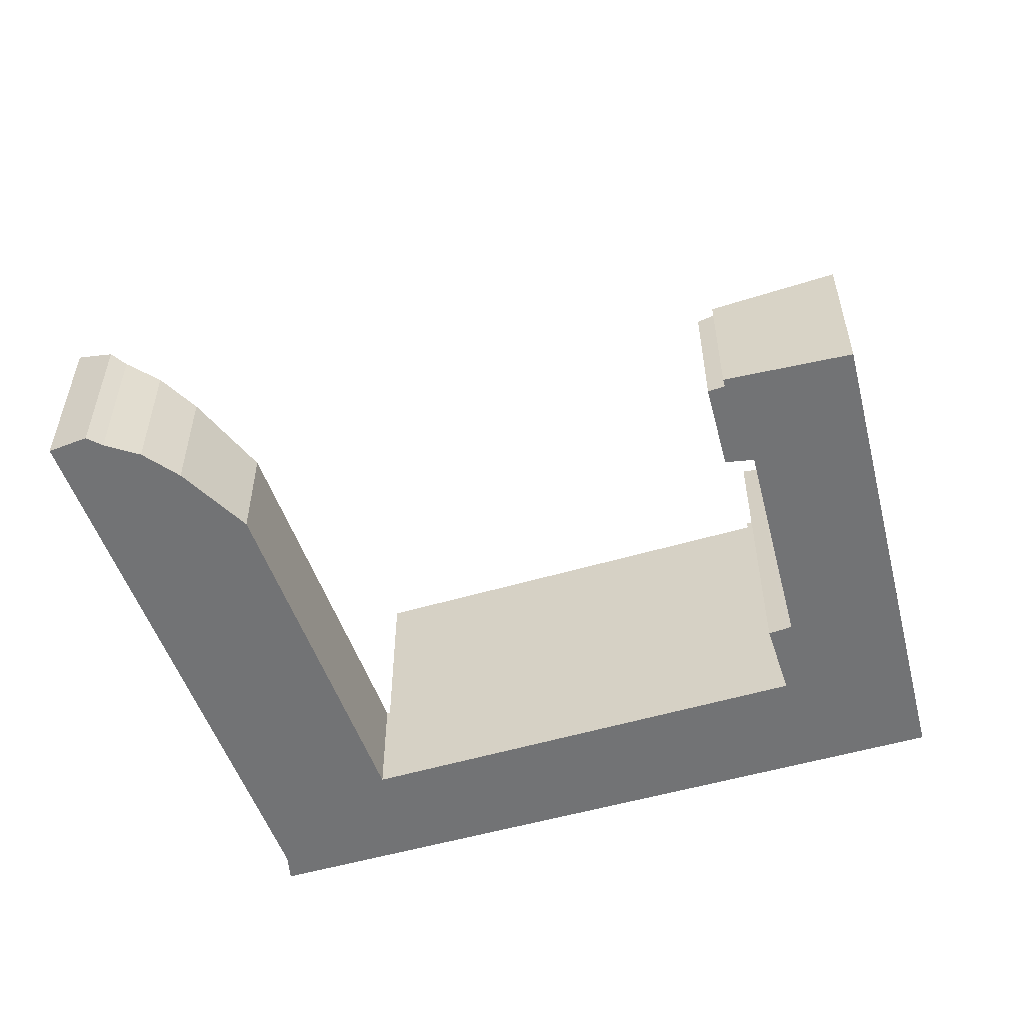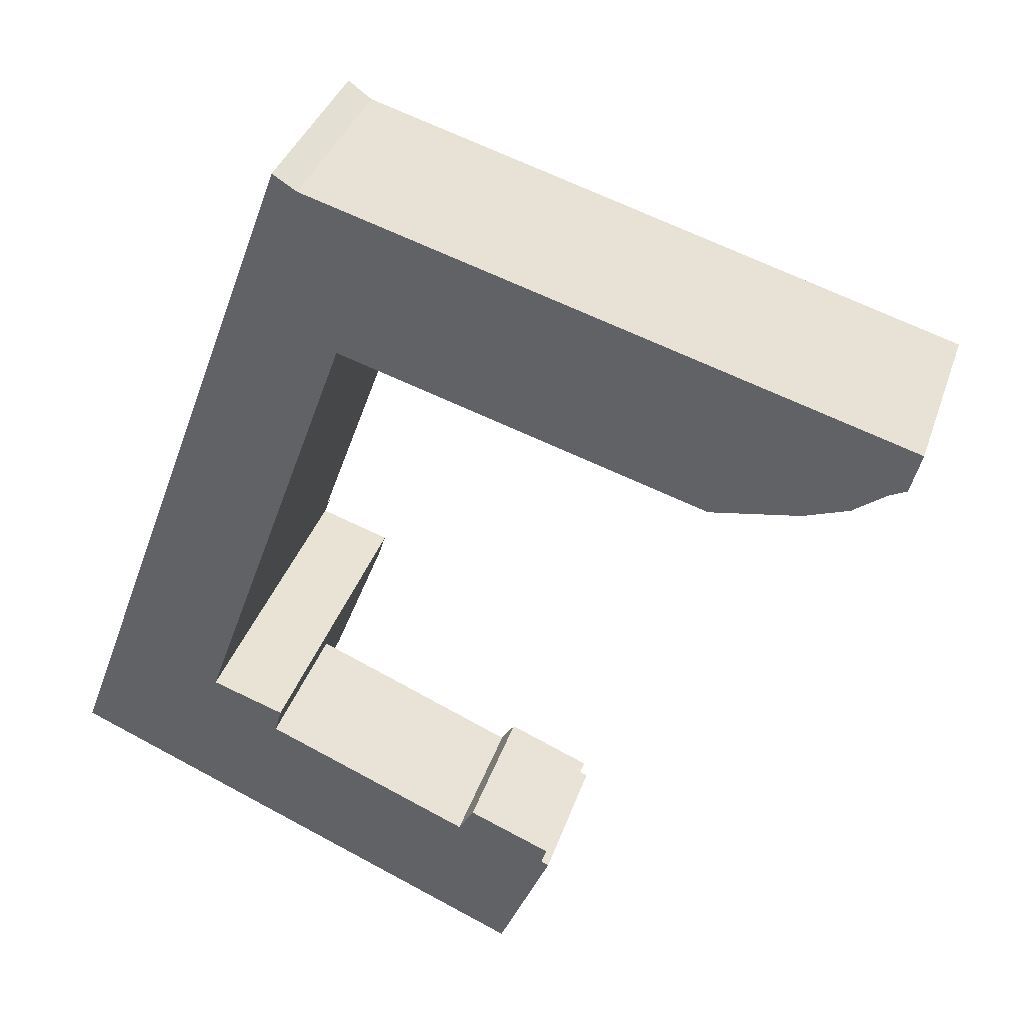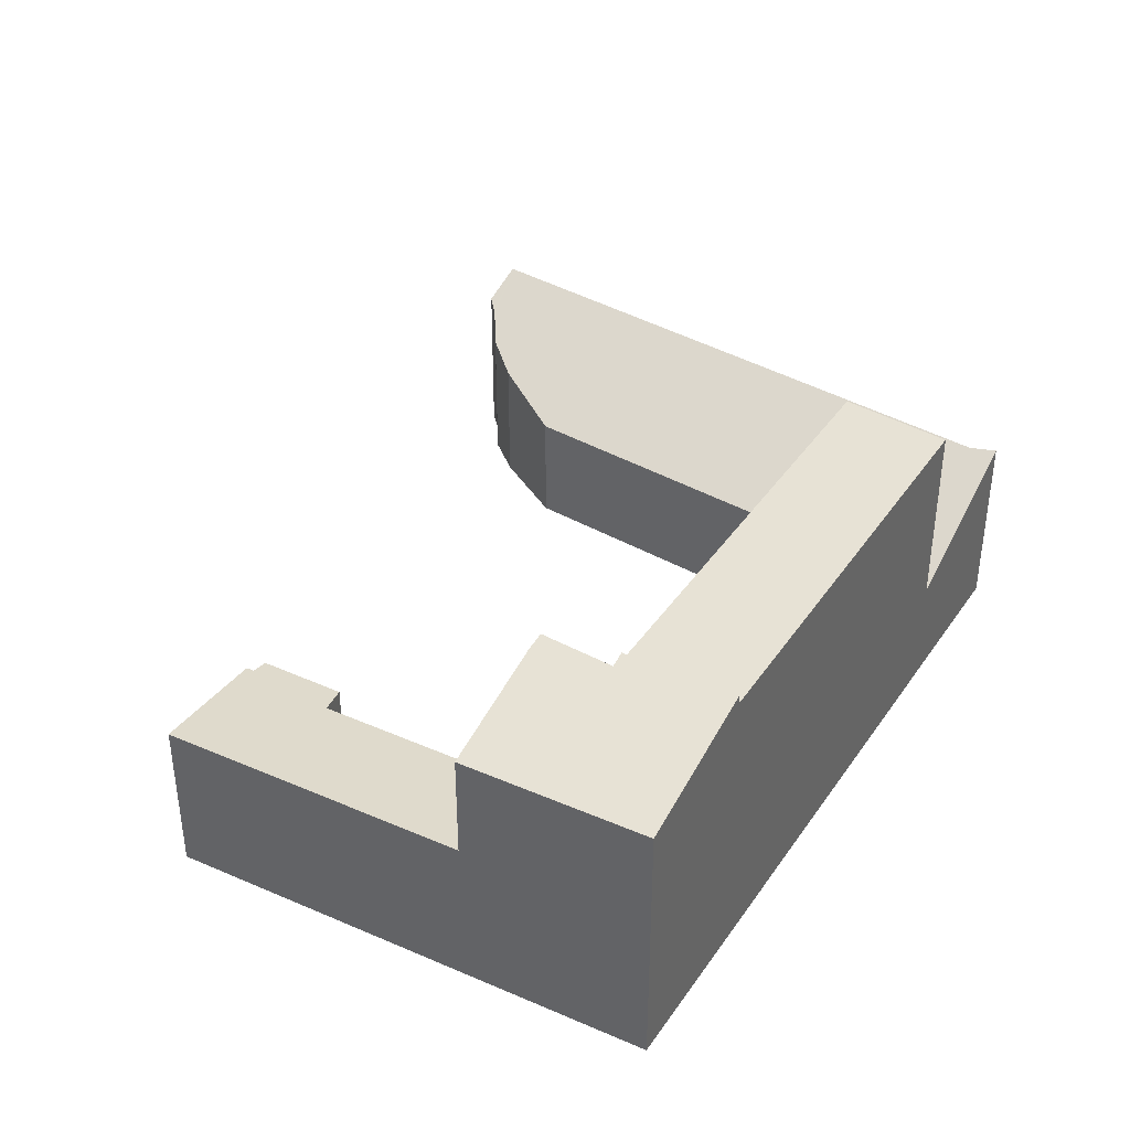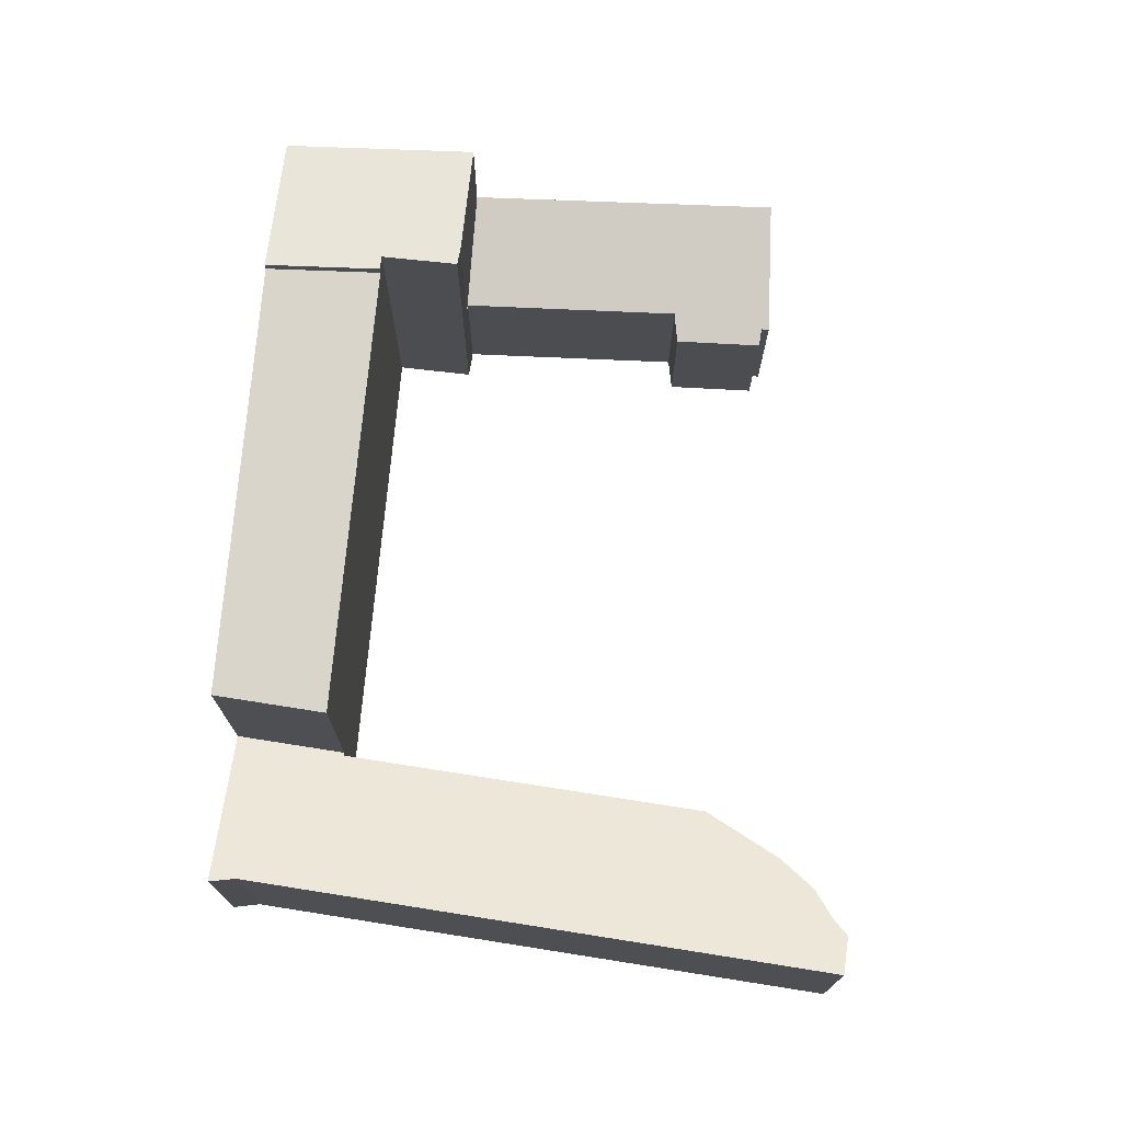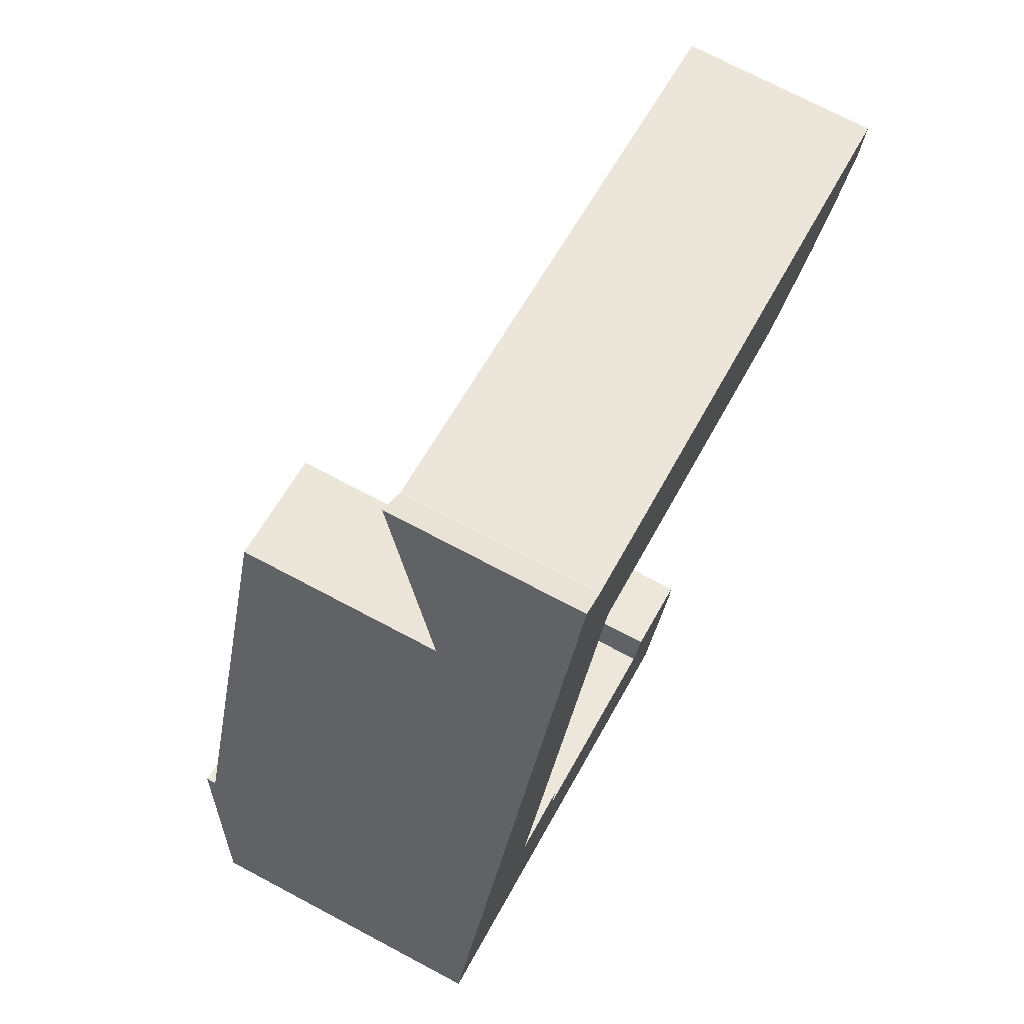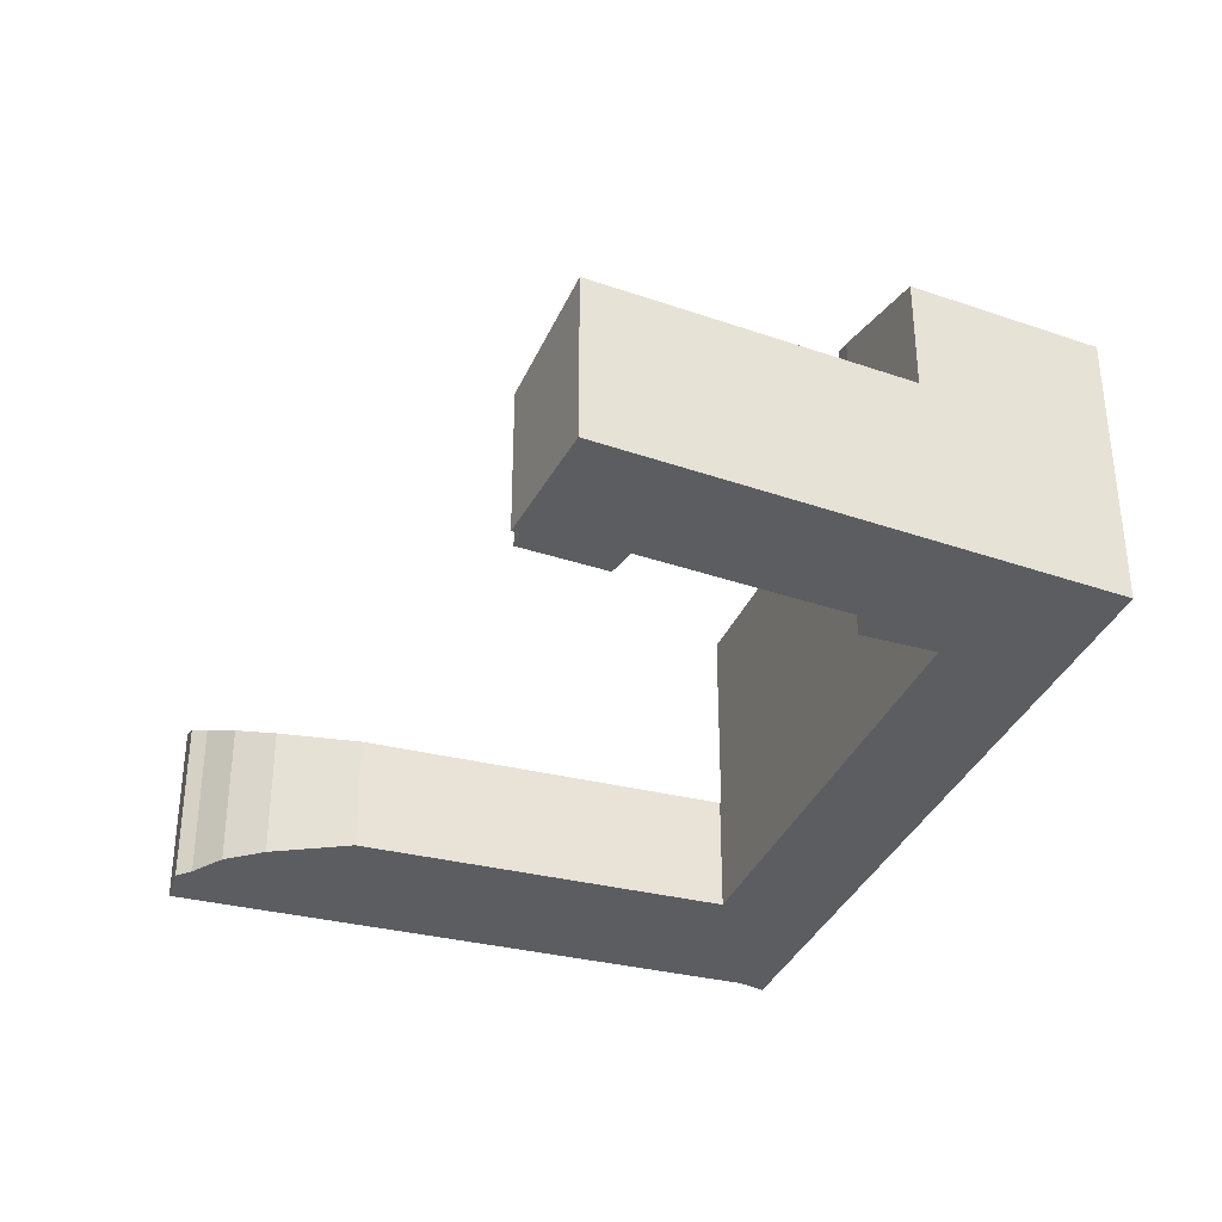
<metadata>
{"format":"obj","ext":"obj","renderer":"f3d","projection":"perspective","resolution":1024,"background":"white","views":[{"elev":-55.9,"azim":126.4,"up":"+Y"},{"elev":36.5,"azim":17.6,"up":"+Z"},{"elev":40.4,"azim":-129.2,"up":"+Y"},{"elev":74.4,"azim":24.9,"up":"+Y"},{"elev":72.7,"azim":-62.1,"up":"+Z"},{"elev":-36.0,"azim":178.2,"up":"+Y"}]}
</metadata>
<code>
v  15.44 5.551 -6.463
v  16.91 4.806 -2.408
v  17.16 4.805 -2.499
v  14.41 4.714 -0.777
v  17.08 4.706 -1.848
v  13.91 4.88 -1.615
v  5.851 5.551 -2.449
v  7.241 4.849 1.374
v  7.181 4.887 1.159
v  7.181 -7.097e-17 1.159
v  13.91 9.889e-17 -1.615
v  14.41 4.758e-17 -0.777
v  17.08 1.132e-16 -1.848
v  16.91 1.474e-16 -2.408
v  17.16 1.53e-16 -2.499
v  7.241 -8.413e-17 1.374
v  15.44 3.957e-16 -6.463
v  5.851 1.5e-16 -2.449
v  14.46 6.266 21.24
v  10.2 3.921 17.31
v  9.215 6.266 22.74
v  12.77 3.918 16.57
v  28.2 6.266 17.32
v  22.07 3.908 13.9
v  24.93 4.507 14.4
v  26.36 4.928 14.91
v  27.39 5.417 15.69
v  27.53 5.467 15.76
v  27.95 5.618 15.97
v  28.29 6.266 17.3
v  8.895 6.313 22.93
v  8.387 6.313 23.08
v  8.436 6.381 23.21
v  6.621 3.869 18.22
v  10.16 3.869 17.21
v  9.215 -1.392e-15 22.74
v  28.29 -1.059e-15 17.3
v  14.46 -1.301e-15 21.24
v  28.2 -1.061e-15 17.32
v  27.95 -9.78e-16 15.97
v  10.2 -1.06e-15 17.31
v  10.16 -1.054e-15 17.21
v  27.39 -9.609e-16 15.69
v  27.53 -9.651e-16 15.76
v  26.36 -9.133e-16 14.91
v  24.93 -8.817e-16 14.4
v  22.07 -8.511e-16 13.9
v  12.77 -1.015e-15 16.57
v  6.621 -1.116e-15 18.22
v  8.387 -1.413e-15 23.08
v  8.436 -1.421e-15 23.21
v  8.895 -1.404e-15 22.93
v  1.697 10.35 4.668
v  10.16 10.35 17.21
v  5.193 10.35 3.205
v  6.621 10.35 18.22
v  1.697 -2.858e-16 4.668
v  5.193 -1.963e-16 3.205
v  7.241 10.41 1.374
v  5.027 10.53 2.737
v  7.4 10.58 1.949
v  5.851 9.241 -2.449
v  1.697 10.67 4.668
v  5.193 10.67 3.205
v  0 9.241 5.658e-16
v  5.027 -1.676e-16 2.737
v  7.4 -1.193e-16 1.949
v  0 0 0
g defaultobject
f 1 2 3
f 2 4 5
f 4 2 1
f 4 1 6
f 6 1 7
f 8 9 7
f 6 7 9
f 10 6 9
f 6 10 11
f 12 5 4
f 5 12 13
f 14 3 2
f 3 14 15
f 11 4 6
f 4 11 12
f 5 14 2
f 14 5 13
f 8 10 9
f 10 8 16
f 3 17 1
f 17 3 15
f 17 7 1
f 7 17 18
f 18 8 7
f 8 18 16
f 18 10 16
f 12 14 13
f 14 12 17
f 17 12 11
f 17 11 18
f 18 11 10
f 17 15 14
f 19 20 21
f 20 19 22
f 22 19 23
f 22 23 24
f 24 23 25
f 25 23 26
f 26 23 27
f 27 23 28
f 28 23 29
f 29 23 30
f 31 32 33
f 32 31 34
f 34 31 35
f 35 31 21
f 35 21 20
f 36 19 21
f 19 36 23
f 23 36 30
f 30 36 37
f 37 36 38
f 37 38 39
f 37 29 30
f 29 37 40
f 41 35 20
f 35 41 42
f 40 28 29
f 28 40 27
f 27 40 43
f 43 40 44
f 43 26 27
f 26 43 45
f 45 25 26
f 25 45 46
f 46 24 25
f 24 46 47
f 47 22 24
f 22 47 48
f 22 48 20
f 20 48 41
f 42 34 35
f 34 42 49
f 49 32 34
f 32 49 50
f 32 50 33
f 33 50 51
f 51 31 33
f 31 51 21
f 21 51 36
f 36 51 52
f 50 52 51
f 52 50 49
f 52 49 36
f 36 49 42
f 36 42 41
f 41 38 36
f 38 41 48
f 38 48 39
f 39 48 47
f 39 47 46
f 39 46 45
f 39 45 43
f 39 43 37
f 37 43 44
f 37 44 40
f 53 54 55
f 54 53 56
f 57 56 53
f 56 57 49
f 49 54 56
f 54 49 42
f 42 55 54
f 55 42 58
f 58 53 55
f 53 58 57
f 57 42 49
f 42 57 58
f 59 60 61
f 60 59 62
f 60 63 64
f 63 60 62
f 63 62 65
f 58 60 64
f 60 58 66
f 67 59 61
f 59 67 16
f 16 62 59
f 62 16 18
f 60 67 61
f 67 60 66
f 18 65 62
f 65 18 68
f 65 57 63
f 57 65 68
f 57 64 63
f 64 57 58
f 16 68 18
f 68 16 67
f 68 67 66
f 68 66 58
f 68 58 57

</code>
